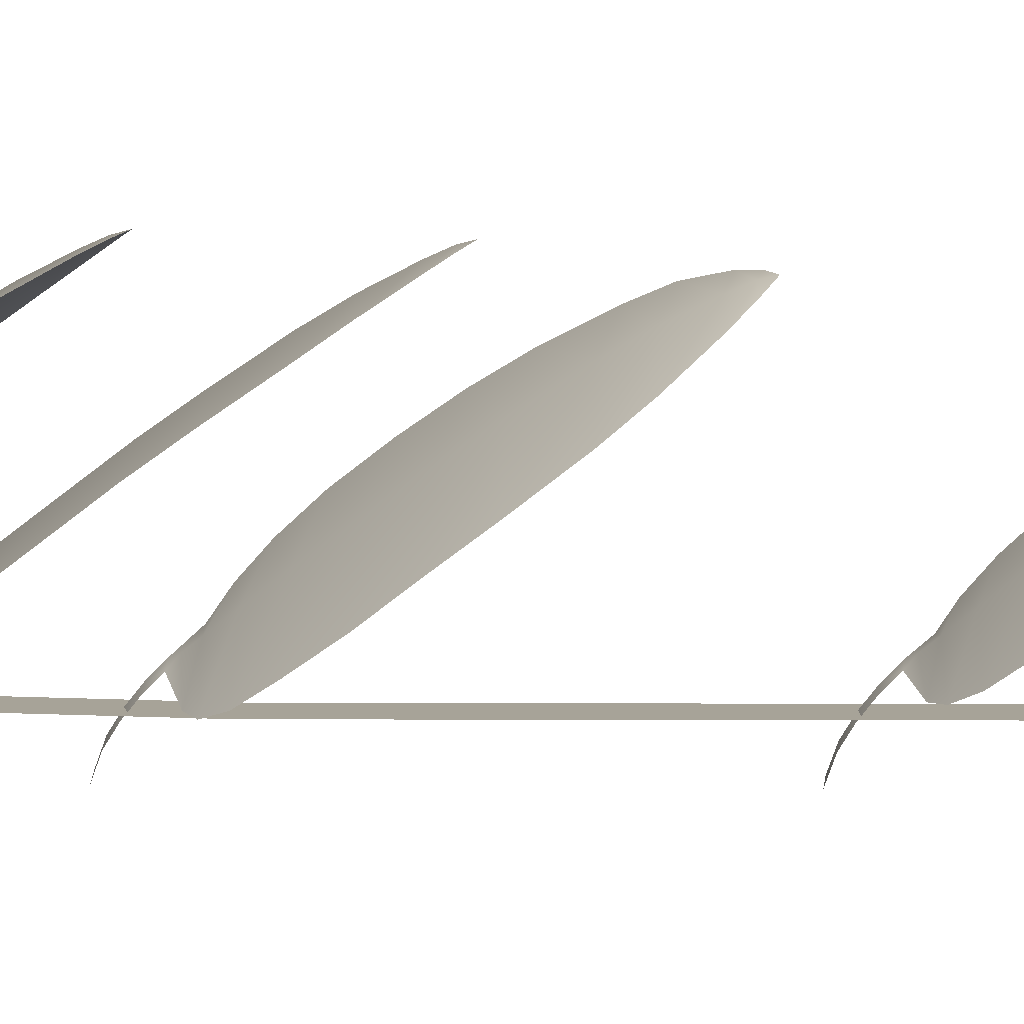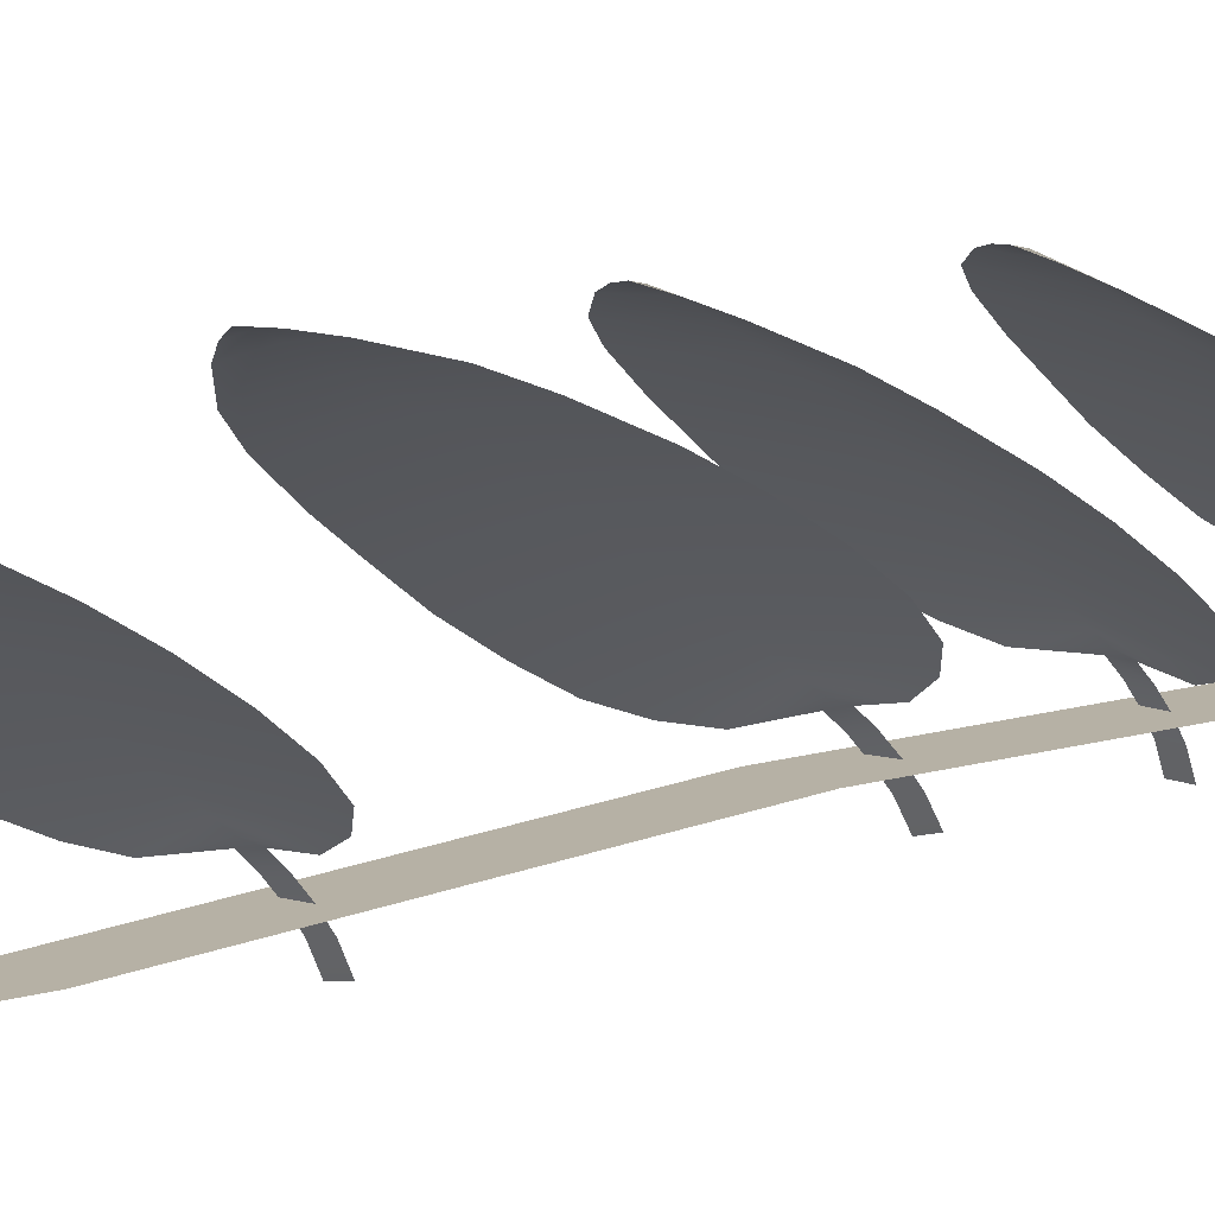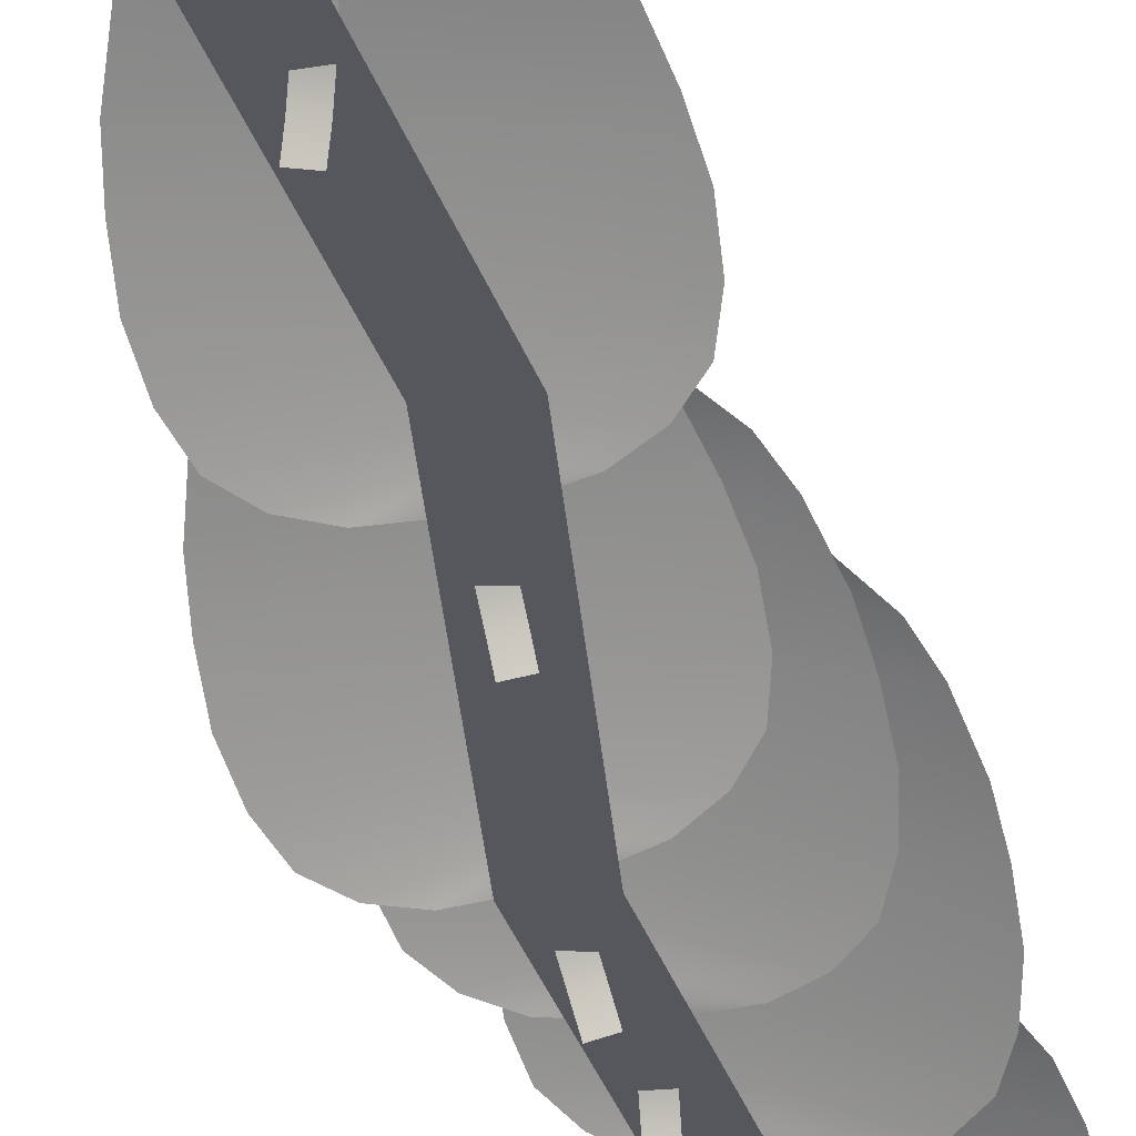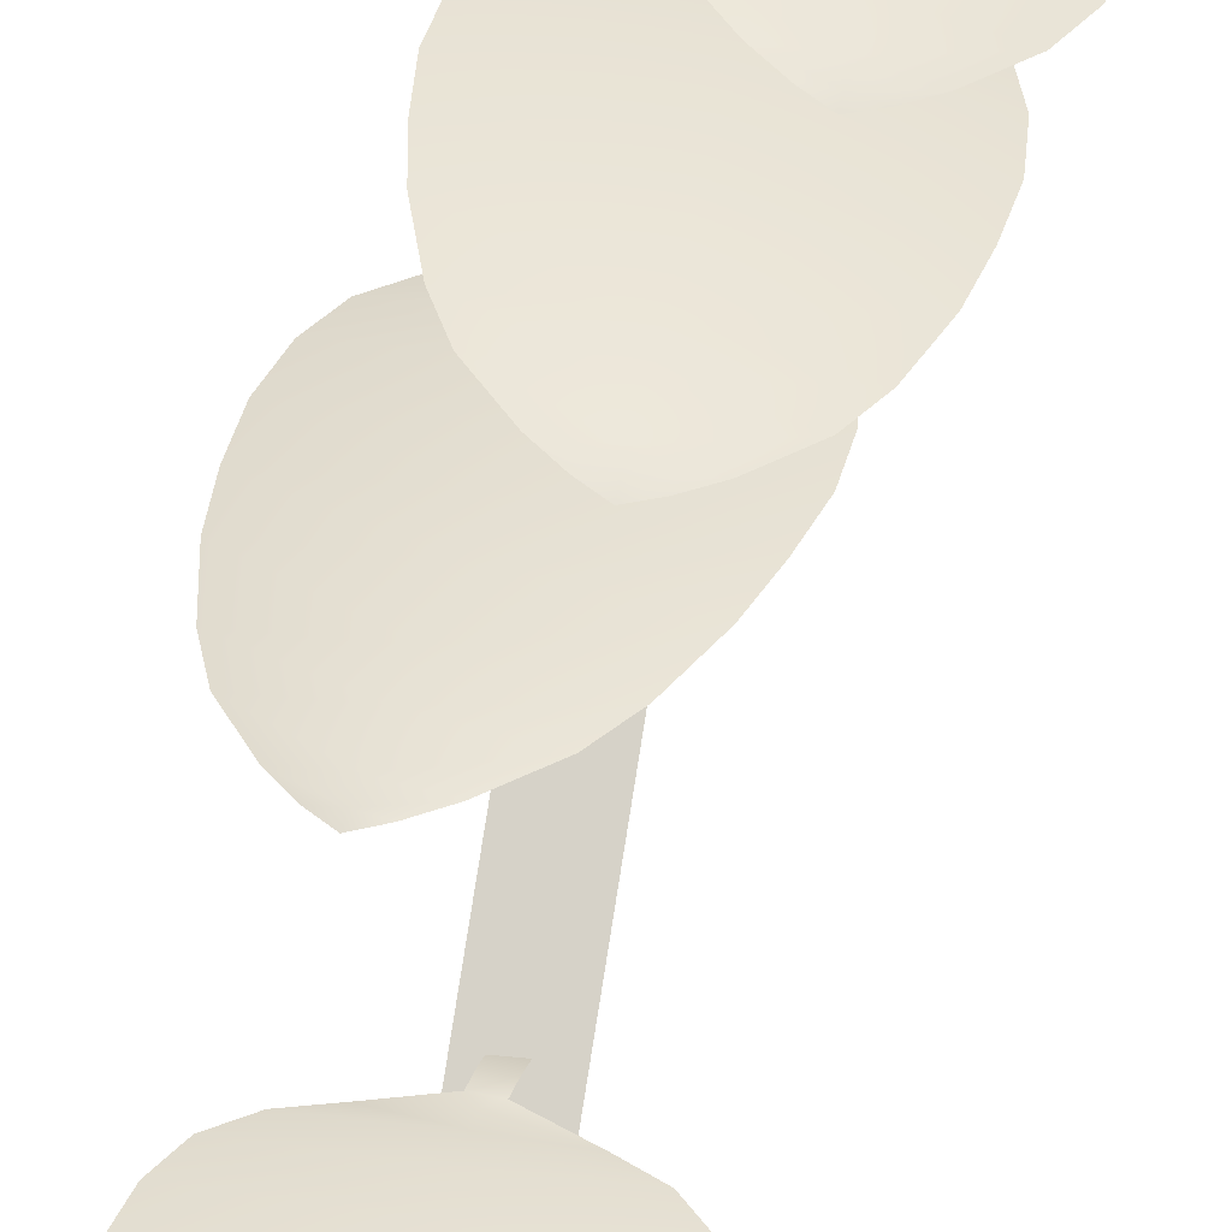
<metadata>
{"format":"obj","ext":"obj","renderer":"f3d","projection":"perspective","resolution":1024,"background":"white","views":[{"elev":6.8,"azim":-85.6,"up":"+Z"},{"elev":12.0,"azim":45.0,"up":"+Z"},{"elev":-27.6,"azim":7.8,"up":"+Z"},{"elev":78.2,"azim":12.7,"up":"+Z"}]}
</metadata>
<code>
o Plane.019
v 0 0.08525 0
v 0.01165 -0.7798 0
v -0.004991 -0.5253 0
v 0.02828 -0.2358 -0
v -0.02573 -1.093 0
v -0.01213 -1.278 1e-06
v 0.03179 0.08525 0
v 0.04343 -0.7798 0
v 0.0268 -0.5253 0
v 0.06007 -0.2358 -0
v 0.006061 -1.093 0
v 0.01965 -1.278 1e-06
v 0.003948 -1.059 0.01389
v -0.006304 -1.059 0.01389
v -0.001178 -1.223 0.1255
v 0.06554 -1.097 0.03798
v -0.0679 -1.097 0.03798
v -0.0679 -1.135 0.0673
v 0.06554 -1.135 0.0673
v 0.0679 -1.115 0.05218
v -0.07025 -1.115 0.05218
v 0.05895 -1.082 0.02615
v -0.0613 -1.082 0.02615
v 0.04607 -1.072 0.01809
v -0.04842 -1.072 0.01809
v 0.02893 -1.066 0.0132
v -0.03129 -1.066 0.0132
v -0.06351 -1.154 0.08113
v 0.06115 -1.154 0.08113
v -0.05391 -1.178 0.09706
v 0.05155 -1.178 0.09706
v -0.04361 -1.194 0.1077
v 0.04126 -1.194 0.1077
v -0.02472 -1.21 0.118
v 0.02236 -1.21 0.118
v -0.01212 -1.218 0.1228
v 0.009768 -1.218 0.1228
v -0.001178 -1.208 0.12
v -0.001178 -1.174 0.101
v -0.001178 -1.063 0.01716
v -0.001178 -1.079 0.03011
v -0.001178 -1.131 0.07126
v 0.003948 -1.053 0.007056
v -0.001178 -1.217 0.1239
v -0.001178 -1.191 0.1109
v -0.001178 -1.151 0.08509
v -0.001178 -1.069 0.02205
v -0.001178 -1.112 0.05614
v -0.001178 -1.093 0.04194
v -0.006304 -1.053 0.007056
v 0.003948 -1.038 -0.01921
v -0.006304 -1.038 -0.01921
v -0.006304 -1.047 -0.000558
v 0.003948 -1.047 -0.000558
v 0.003948 -1.042 -0.009027
v -0.006304 -1.042 -0.009027
v 0.02156 -0.9414 0.0125
v 0.01146 -0.9414 0.01428
v 0.03589 -1.105 0.1233
v 0.0864 -0.9788 0.02553
v -0.04501 -0.9788 0.0487
v -0.03992 -1.017 0.07757
v 0.09149 -1.017 0.0544
v 0.09118 -0.9973 0.0391
v -0.04487 -0.9973 0.06309
v 0.07785 -0.9645 0.01502
v -0.04057 -0.9645 0.0359
v 0.06376 -0.9546 0.009321
v -0.02929 -0.9546 0.02573
v 0.04604 -0.9486 0.007484
v -0.01326 -0.9486 0.01794
v -0.0332 -1.037 0.09043
v 0.08957 -1.037 0.06878
v -0.02098 -1.06 0.1044
v 0.08288 -1.06 0.08613
v -0.008997 -1.076 0.1131
v 0.07458 -1.076 0.09836
v 0.01141 -1.092 0.12
v 0.05777 -1.092 0.1118
v 0.02464 -1.1 0.1225
v 0.0462 -1.1 0.1187
v 0.03493 -1.091 0.1179
v 0.03164 -1.057 0.09919
v 0.01708 -0.9452 0.01661
v 0.01933 -0.9611 0.02936
v 0.02647 -1.014 0.06989
v 0.02037 -0.9349 0.005767
v 0.03561 -1.099 0.1217
v 0.03335 -1.073 0.1089
v 0.02887 -1.033 0.0835
v 0.01793 -0.9512 0.02142
v 0.02385 -0.9939 0.05499
v 0.02138 -0.9754 0.04102
v 0.01027 -0.9349 0.007547
v 0.01581 -0.9202 -0.0201
v 0.005714 -0.9202 -0.01832
v 0.008953 -0.929 4.9e-05
v 0.01905 -0.929 -0.001731
v 0.01758 -0.9239 -0.01007
v 0.007482 -0.9239 -0.008292
v 0.02198 -0.7011 0.01428
v 0.01188 -0.7011 0.0125
v -0.002444 -0.8652 0.1233
v 0.07845 -0.7386 0.0487
v -0.05296 -0.7386 0.02553
v -0.05805 -0.7768 0.0544
v 0.07336 -0.7768 0.07757
v 0.07831 -0.757 0.06309
v -0.05774 -0.757 0.0391
v 0.07401 -0.7243 0.0359
v -0.04441 -0.7243 0.01502
v 0.06273 -0.7144 0.02573
v -0.03032 -0.7144 0.009321
v 0.0467 -0.7083 0.01794
v -0.0126 -0.7083 0.007484
v -0.05613 -0.7963 0.06878
v 0.06664 -0.7963 0.09043
v -0.04944 -0.8199 0.08613
v 0.05442 -0.8199 0.1044
v -0.04114 -0.8356 0.09836
v 0.04244 -0.8356 0.1131
v -0.02433 -0.8521 0.1118
v 0.02204 -0.8521 0.12
v -0.01276 -0.8601 0.1187
v 0.008801 -0.8601 0.1225
v -0.001488 -0.8504 0.1179
v 0.001803 -0.8165 0.09919
v 0.01636 -0.7049 0.01661
v 0.01412 -0.7208 0.02936
v 0.00697 -0.7734 0.06989
v 0.02317 -0.6946 0.007547
v -0.002169 -0.8591 0.1217
v 9.4e-05 -0.8328 0.1089
v 0.004569 -0.7929 0.0835
v 0.01551 -0.7109 0.02142
v 0.009596 -0.7536 0.05499
v 0.01206 -0.7352 0.04102
v 0.01307 -0.6946 0.005767
v 0.02773 -0.6799 -0.01832
v 0.01763 -0.6799 -0.0201
v 0.01439 -0.6887 -0.001731
v 0.02449 -0.6887 4.9e-05
v 0.02596 -0.6836 -0.008292
v 0.01586 -0.6836 -0.01007
v 0.01269 -0.5059 0.01409
v 0.002793 -0.5059 0.01144
v -0.02114 -0.6699 0.1205
v 0.06596 -0.5433 0.0533
v -0.06294 -0.5433 0.01877
v -0.07053 -0.5816 0.04709
v 0.05837 -0.5816 0.08162
v 0.06456 -0.5618 0.06762
v -0.06889 -0.5618 0.03187
v 0.06265 -0.529 0.04016
v -0.0535 -0.529 0.009042
v 0.05229 -0.5191 0.02905
v -0.03898 -0.5191 0.004593
v 0.03701 -0.5131 0.01989
v -0.02116 -0.5131 0.004307
v -0.06986 -0.6011 0.06158
v 0.05055 -0.6011 0.09384
v -0.06472 -0.6247 0.07945
v 0.03716 -0.6247 0.1067
v -0.05751 -0.6403 0.09235
v 0.02446 -0.6403 0.1143
v -0.04194 -0.6568 0.1072
v 0.003536 -0.6568 0.1194
v -0.03101 -0.6648 0.1151
v -0.009868 -0.6648 0.1208
v -0.01971 -0.6552 0.1152
v -0.01481 -0.6213 0.09692
v 0.006897 -0.5097 0.01593
v 0.003547 -0.5256 0.02843
v -0.007104 -0.5781 0.06818
v 0.01447 -0.4994 0.007488
v -0.02073 -0.6639 0.119
v -0.01735 -0.6376 0.1064
v -0.01068 -0.5976 0.08153
v 0.005632 -0.5157 0.02065
v -0.00319 -0.5584 0.05357
v 0.000484 -0.5399 0.03986
v 0.004562 -0.4994 0.004834
v 0.02126 -0.4847 -0.01788
v 0.01136 -0.4847 -0.02054
v 0.006533 -0.4935 -0.00252
v 0.01644 -0.4935 0.000133
v 0.01863 -0.4884 -0.008047
v 0.008725 -0.4884 -0.0107
v 0.0258 -0.4238 0.01389
v 0.01555 -0.4238 0.01389
v 0.02067 -0.5878 0.1255
v 0.08739 -0.4612 0.03798
v -0.04605 -0.4612 0.03798
v -0.04605 -0.4994 0.0673
v 0.08739 -0.4994 0.0673
v 0.08975 -0.4797 0.05218
v -0.0484 -0.4797 0.05218
v 0.0808 -0.4469 0.02615
v -0.03945 -0.4469 0.02615
v 0.06791 -0.437 0.01809
v -0.02657 -0.437 0.01809
v 0.05078 -0.431 0.0132
v -0.009438 -0.431 0.0132
v -0.04166 -0.5189 0.08113
v 0.083 -0.5189 0.08113
v -0.03206 -0.5426 0.09706
v 0.0734 -0.5426 0.09706
v -0.02176 -0.5582 0.1077
v 0.0631 -0.5582 0.1077
v -0.002869 -0.5747 0.118
v 0.04421 -0.5747 0.118
v 0.009726 -0.5827 0.1228
v 0.03162 -0.5827 0.1228
v 0.02067 -0.573 0.12
v 0.02067 -0.5392 0.101
v 0.02067 -0.4276 0.01716
v 0.02067 -0.4435 0.03011
v 0.02067 -0.496 0.07126
v 0.0258 -0.4172 0.007056
v 0.02067 -0.5818 0.1239
v 0.02067 -0.5555 0.1109
v 0.02067 -0.5155 0.08509
v 0.02067 -0.4336 0.02205
v 0.02067 -0.4763 0.05614
v 0.02067 -0.4578 0.04194
v 0.01555 -0.4172 0.007056
v 0.0258 -0.4026 -0.01921
v 0.01555 -0.4026 -0.01921
v 0.01555 -0.4114 -0.000558
v 0.0258 -0.4114 -0.000558
v 0.0258 -0.4062 -0.009027
v 0.01555 -0.4062 -0.009027
v 0.04435 -0.3285 0.01332
v 0.03413 -0.3285 0.01421
v 0.04896 -0.4925 0.1249
v 0.1078 -0.3659 0.03195
v -0.02513 -0.3659 0.04358
v -0.02257 -0.4041 0.07279
v 0.1104 -0.4041 0.06116
v 0.1114 -0.3844 0.04589
v -0.02624 -0.3844 0.05793
v 0.1002 -0.3516 0.02074
v -0.01959 -0.3516 0.03122
v 0.08667 -0.3417 0.01383
v -0.007457 -0.3417 0.02207
v 0.06918 -0.3357 0.01046
v 0.009184 -0.3357 0.01571
v -0.01699 -0.4237 0.08618
v 0.1072 -0.4237 0.07531
v -0.006045 -0.4473 0.1012
v 0.09902 -0.4473 0.09202
v 0.005139 -0.4629 0.1109
v 0.08968 -0.4629 0.1035
v 0.02486 -0.4794 0.1195
v 0.07176 -0.4794 0.1154
v 0.03783 -0.4874 0.1232
v 0.05963 -0.4874 0.1213
v 0.04848 -0.4777 0.1194
v 0.04683 -0.4439 0.1006
v 0.03952 -0.3323 0.01703
v 0.04065 -0.3482 0.02992
v 0.04424 -0.4007 0.07092
v 0.04375 -0.322 0.006509
v 0.04883 -0.4865 0.1233
v 0.04769 -0.4602 0.1104
v 0.04544 -0.4202 0.08469
v 0.03995 -0.3383 0.02189
v 0.04292 -0.381 0.05585
v 0.04168 -0.3625 0.04171
v 0.03354 -0.322 0.007403
v 0.04146 -0.3073 -0.01966
v 0.03125 -0.3073 -0.01876
v 0.03287 -0.3161 -0.000182
v 0.04309 -0.3161 -0.001076
v 0.04235 -0.311 -0.009513
v 0.03213 -0.311 -0.008619
v 0.04319 -0.08584 0.01144
v 0.03329 -0.08584 0.01409
v 0.06712 -0.2499 0.1205
v 0.1089 -0.1233 0.01877
v -0.01997 -0.1233 0.0533
v -0.01239 -0.1615 0.08162
v 0.1165 -0.1615 0.04709
v 0.1149 -0.1417 0.03187
v -0.01857 -0.1417 0.06762
v 0.09949 -0.109 0.009042
v -0.01666 -0.109 0.04016
v 0.08496 -0.09906 0.004593
v -0.006308 -0.09906 0.02905
v 0.06714 -0.09305 0.004307
v 0.008976 -0.09305 0.01989
v -0.004566 -0.181 0.09384
v 0.1158 -0.181 0.06158
v 0.008827 -0.2046 0.1067
v 0.1107 -0.2046 0.07945
v 0.02152 -0.2203 0.1143
v 0.1035 -0.2203 0.09235
v 0.04245 -0.2368 0.1194
v 0.08792 -0.2368 0.1072
v 0.05585 -0.2448 0.1208
v 0.077 -0.2448 0.1151
v 0.06569 -0.2351 0.1152
v 0.06079 -0.2012 0.09692
v 0.03909 -0.08964 0.01593
v 0.04244 -0.1055 0.02843
v 0.05309 -0.1581 0.06818
v 0.04142 -0.0793 0.004834
v 0.06671 -0.2438 0.119
v 0.06333 -0.2175 0.1064
v 0.05667 -0.1776 0.08153
v 0.04035 -0.09565 0.02065
v 0.04917 -0.1383 0.05357
v 0.0455 -0.1199 0.03986
v 0.03152 -0.0793 0.007488
v 0.03462 -0.06465 -0.02054
v 0.02472 -0.06465 -0.01788
v 0.02955 -0.07344 0.000133
v 0.03945 -0.07344 -0.00252
v 0.03726 -0.0683 -0.0107
v 0.02736 -0.0683 -0.008047
f 4 3 9 10
f 2 5 11 8
f 1 4 10 7
f 3 2 8 9
f 5 6 12 11
f 37 44 15
f 22 41 49 16
f 20 48 42 19
f 16 49 48 20
f 24 47 41 22
f 26 40 47 24
f 13 14 40
f 19 42 46 29
f 29 46 39 31
f 31 39 45 33
f 33 45 38 35
f 35 38 44 37
f 15 44 36
f 42 48 21 18
f 41 47 25 23
f 56 55 51 52
f 39 46 28 30
f 38 45 32 34
f 49 41 23 17
f 48 49 17 21
f 47 40 27 25
f 46 42 18 28
f 45 39 30 32
f 44 38 34 36
f 26 13 40
f 14 27 40
f 50 43 54 53
f 14 13 43 50
f 53 54 55 56
f 81 88 59
f 66 85 93 60
f 64 92 86 63
f 60 93 92 64
f 68 91 85 66
f 70 84 91 68
f 57 58 84
f 63 86 90 73
f 73 90 83 75
f 75 83 89 77
f 77 89 82 79
f 79 82 88 81
f 59 88 80
f 86 92 65 62
f 85 91 69 67
f 100 99 95 96
f 83 90 72 74
f 82 89 76 78
f 93 85 67 61
f 92 93 61 65
f 91 84 71 69
f 90 86 62 72
f 89 83 74 76
f 88 82 78 80
f 70 57 84
f 58 71 84
f 94 87 98 97
f 58 57 87 94
f 97 98 99 100
f 125 132 103
f 110 129 137 104
f 108 136 130 107
f 104 137 136 108
f 112 135 129 110
f 114 128 135 112
f 101 102 128
f 107 130 134 117
f 117 134 127 119
f 119 127 133 121
f 121 133 126 123
f 123 126 132 125
f 103 132 124
f 130 136 109 106
f 129 135 113 111
f 144 143 139 140
f 127 134 116 118
f 126 133 120 122
f 137 129 111 105
f 136 137 105 109
f 135 128 115 113
f 134 130 106 116
f 133 127 118 120
f 132 126 122 124
f 114 101 128
f 102 115 128
f 138 131 142 141
f 102 101 131 138
f 141 142 143 144
f 169 176 147
f 154 173 181 148
f 152 180 174 151
f 148 181 180 152
f 156 179 173 154
f 158 172 179 156
f 145 146 172
f 151 174 178 161
f 161 178 171 163
f 163 171 177 165
f 165 177 170 167
f 167 170 176 169
f 147 176 168
f 174 180 153 150
f 173 179 157 155
f 188 187 183 184
f 171 178 160 162
f 170 177 164 166
f 181 173 155 149
f 180 181 149 153
f 179 172 159 157
f 178 174 150 160
f 177 171 162 164
f 176 170 166 168
f 158 145 172
f 146 159 172
f 182 175 186 185
f 146 145 175 182
f 185 186 187 188
f 213 220 191
f 198 217 225 192
f 196 224 218 195
f 192 225 224 196
f 200 223 217 198
f 202 216 223 200
f 189 190 216
f 195 218 222 205
f 205 222 215 207
f 207 215 221 209
f 209 221 214 211
f 211 214 220 213
f 191 220 212
f 218 224 197 194
f 217 223 201 199
f 232 231 227 228
f 215 222 204 206
f 214 221 208 210
f 225 217 199 193
f 224 225 193 197
f 223 216 203 201
f 222 218 194 204
f 221 215 206 208
f 220 214 210 212
f 202 189 216
f 190 203 216
f 226 219 230 229
f 190 189 219 226
f 229 230 231 232
f 257 264 235
f 242 261 269 236
f 240 268 262 239
f 236 269 268 240
f 244 267 261 242
f 246 260 267 244
f 233 234 260
f 239 262 266 249
f 249 266 259 251
f 251 259 265 253
f 253 265 258 255
f 255 258 264 257
f 235 264 256
f 262 268 241 238
f 261 267 245 243
f 276 275 271 272
f 259 266 248 250
f 258 265 252 254
f 269 261 243 237
f 268 269 237 241
f 267 260 247 245
f 266 262 238 248
f 265 259 250 252
f 264 258 254 256
f 246 233 260
f 234 247 260
f 270 263 274 273
f 234 233 263 270
f 273 274 275 276
f 301 308 279
f 286 305 313 280
f 284 312 306 283
f 280 313 312 284
f 288 311 305 286
f 290 304 311 288
f 277 278 304
f 283 306 310 293
f 293 310 303 295
f 295 303 309 297
f 297 309 302 299
f 299 302 308 301
f 279 308 300
f 306 312 285 282
f 305 311 289 287
f 320 319 315 316
f 303 310 292 294
f 302 309 296 298
f 313 305 287 281
f 312 313 281 285
f 311 304 291 289
f 310 306 282 292
f 309 303 294 296
f 308 302 298 300
f 290 277 304
f 278 291 304
f 314 307 318 317
f 278 277 307 314
f 317 318 319 320

</code>
